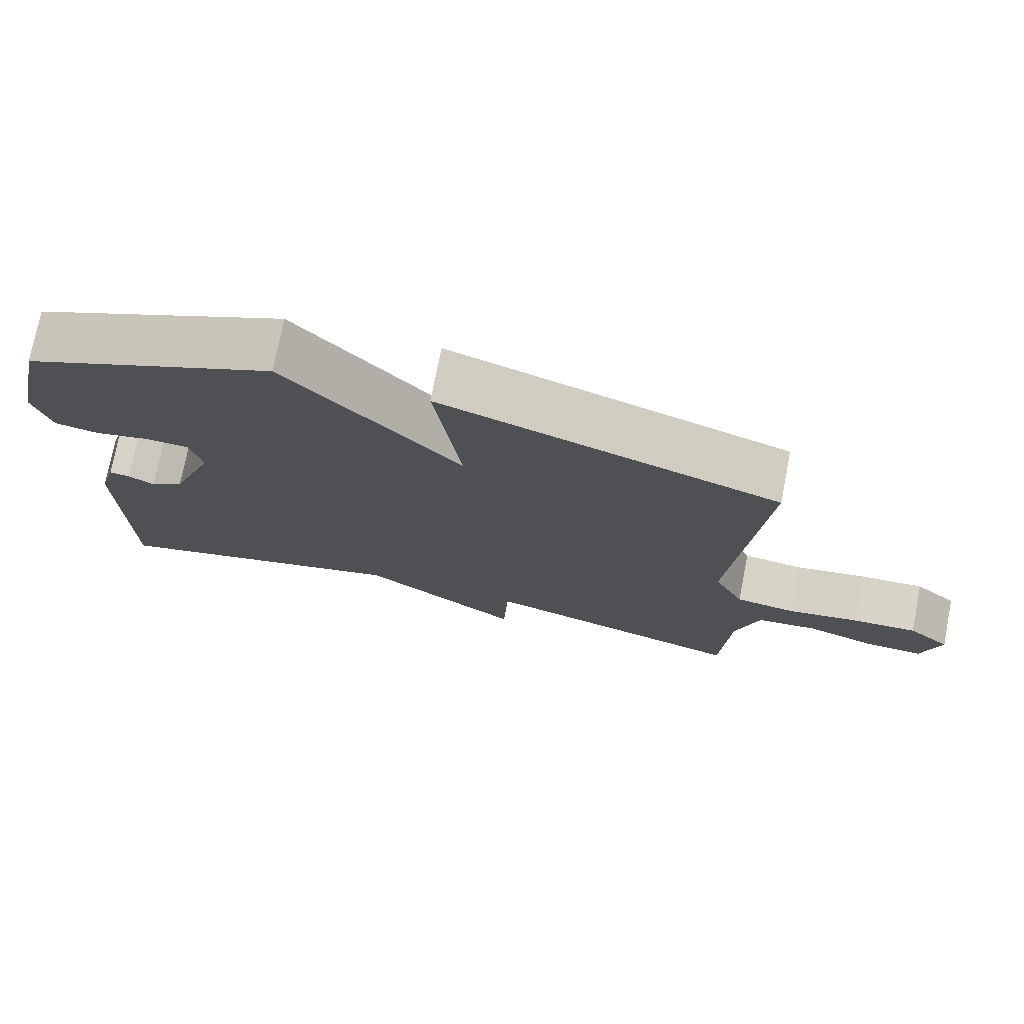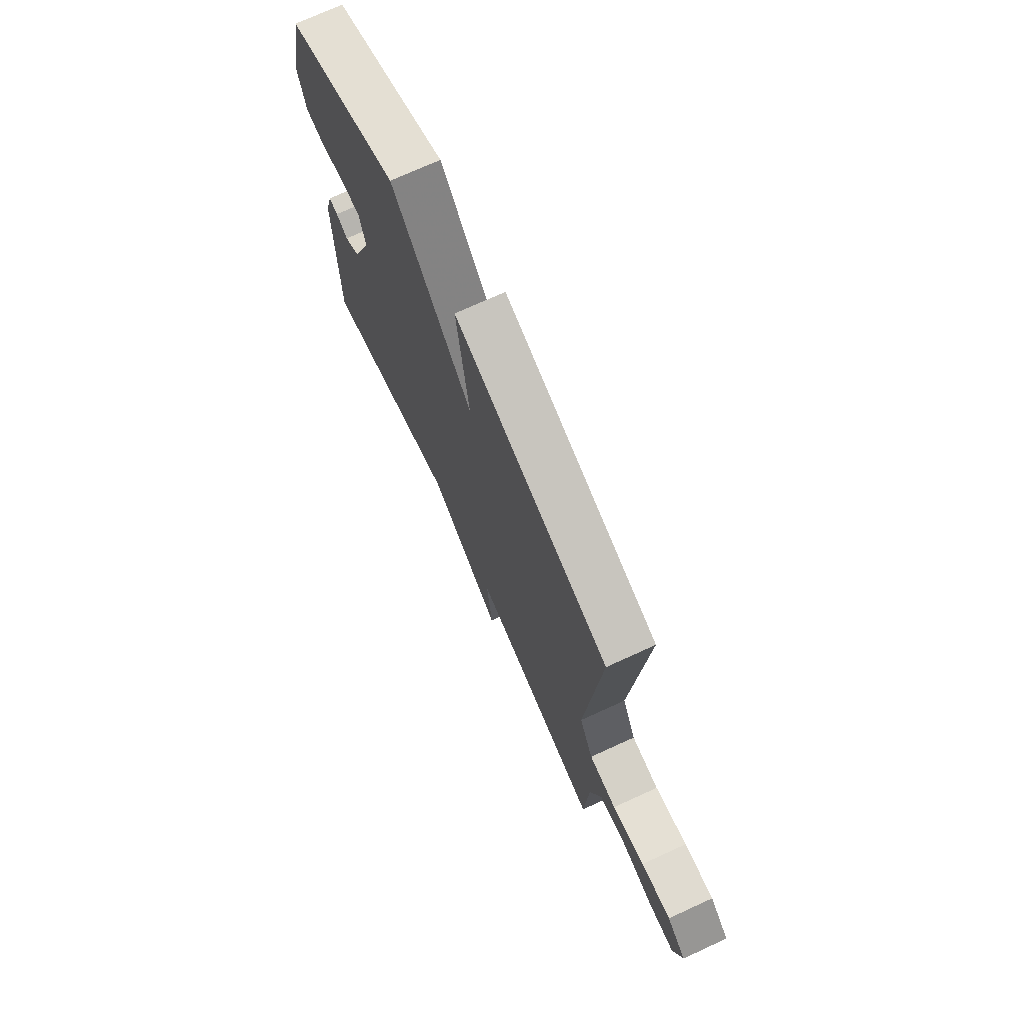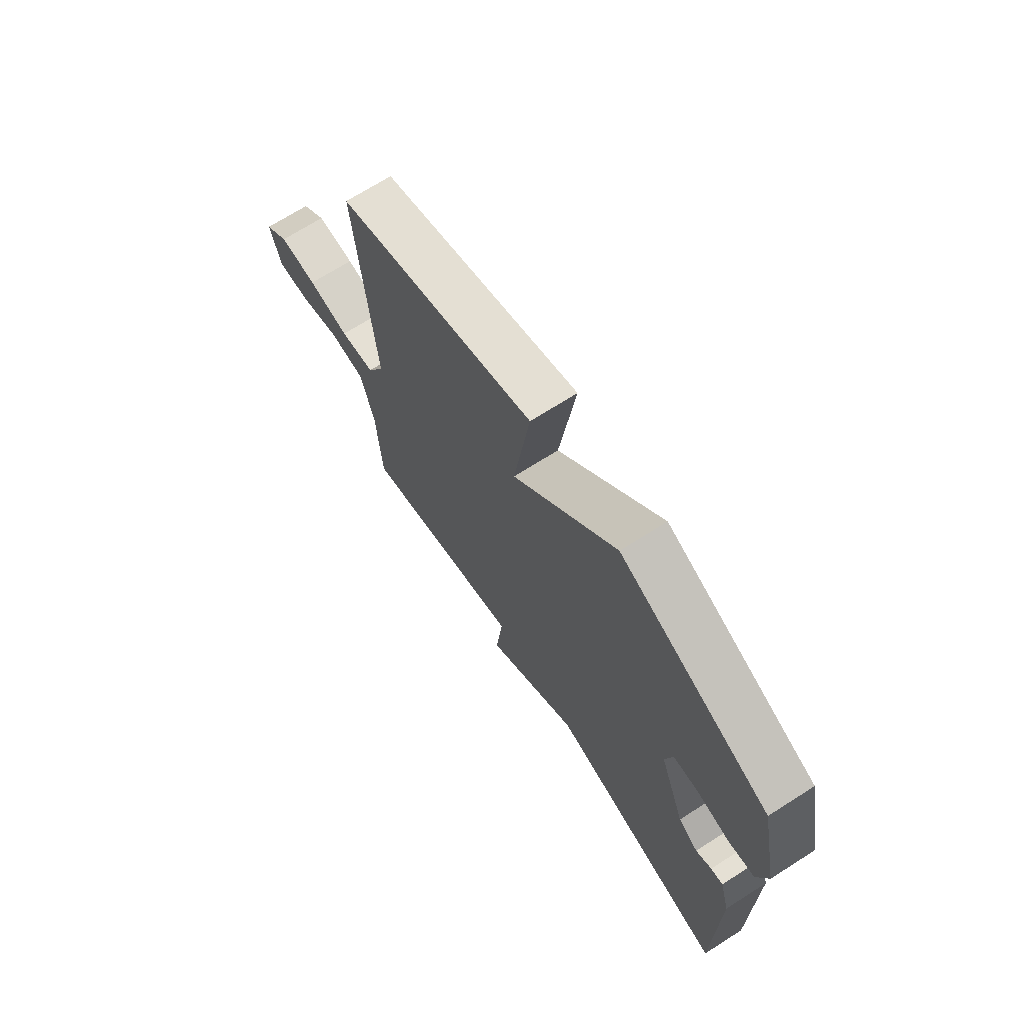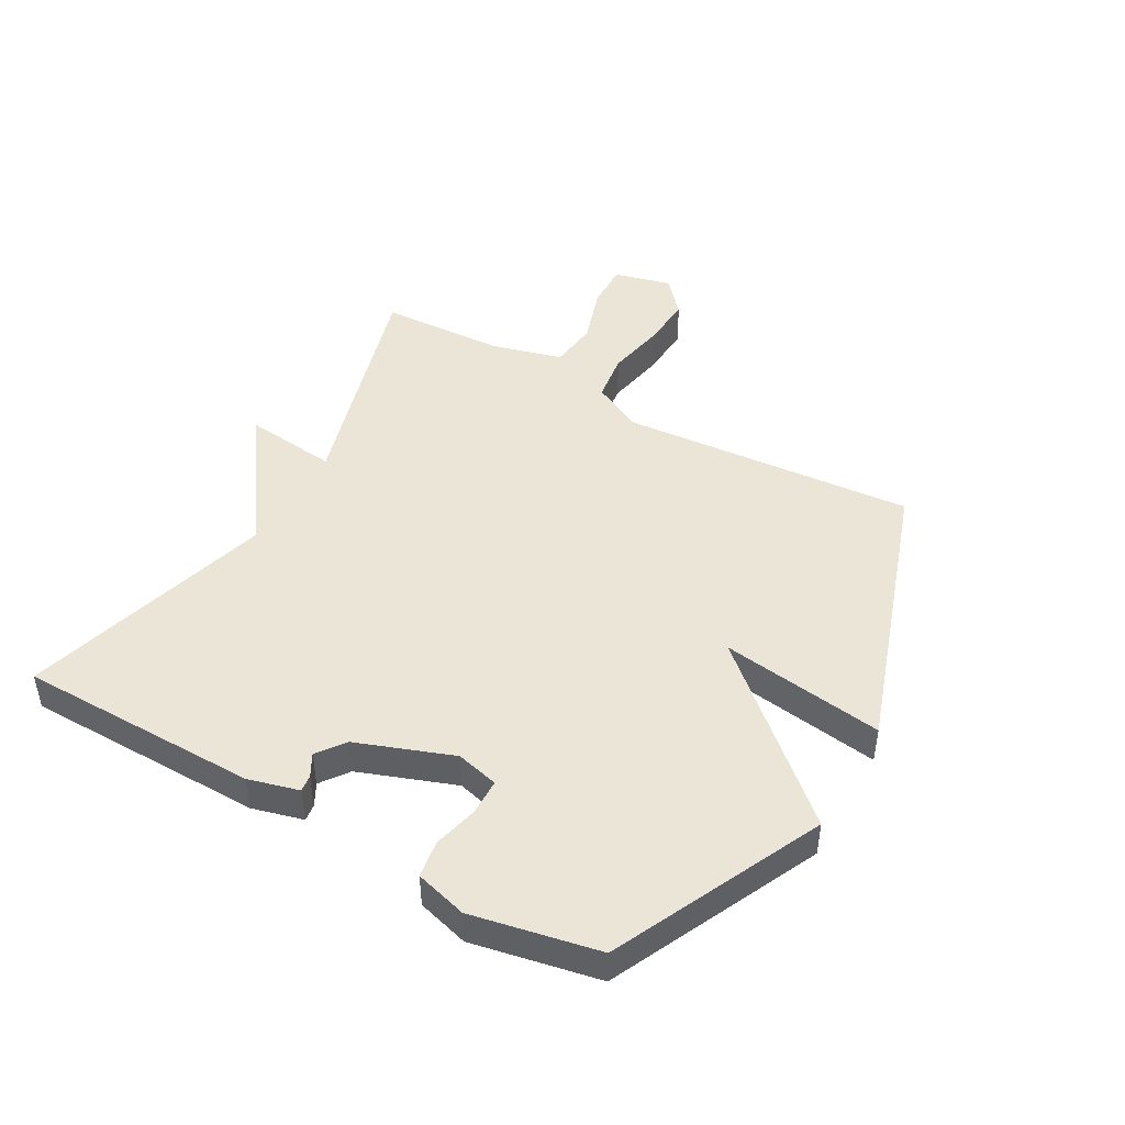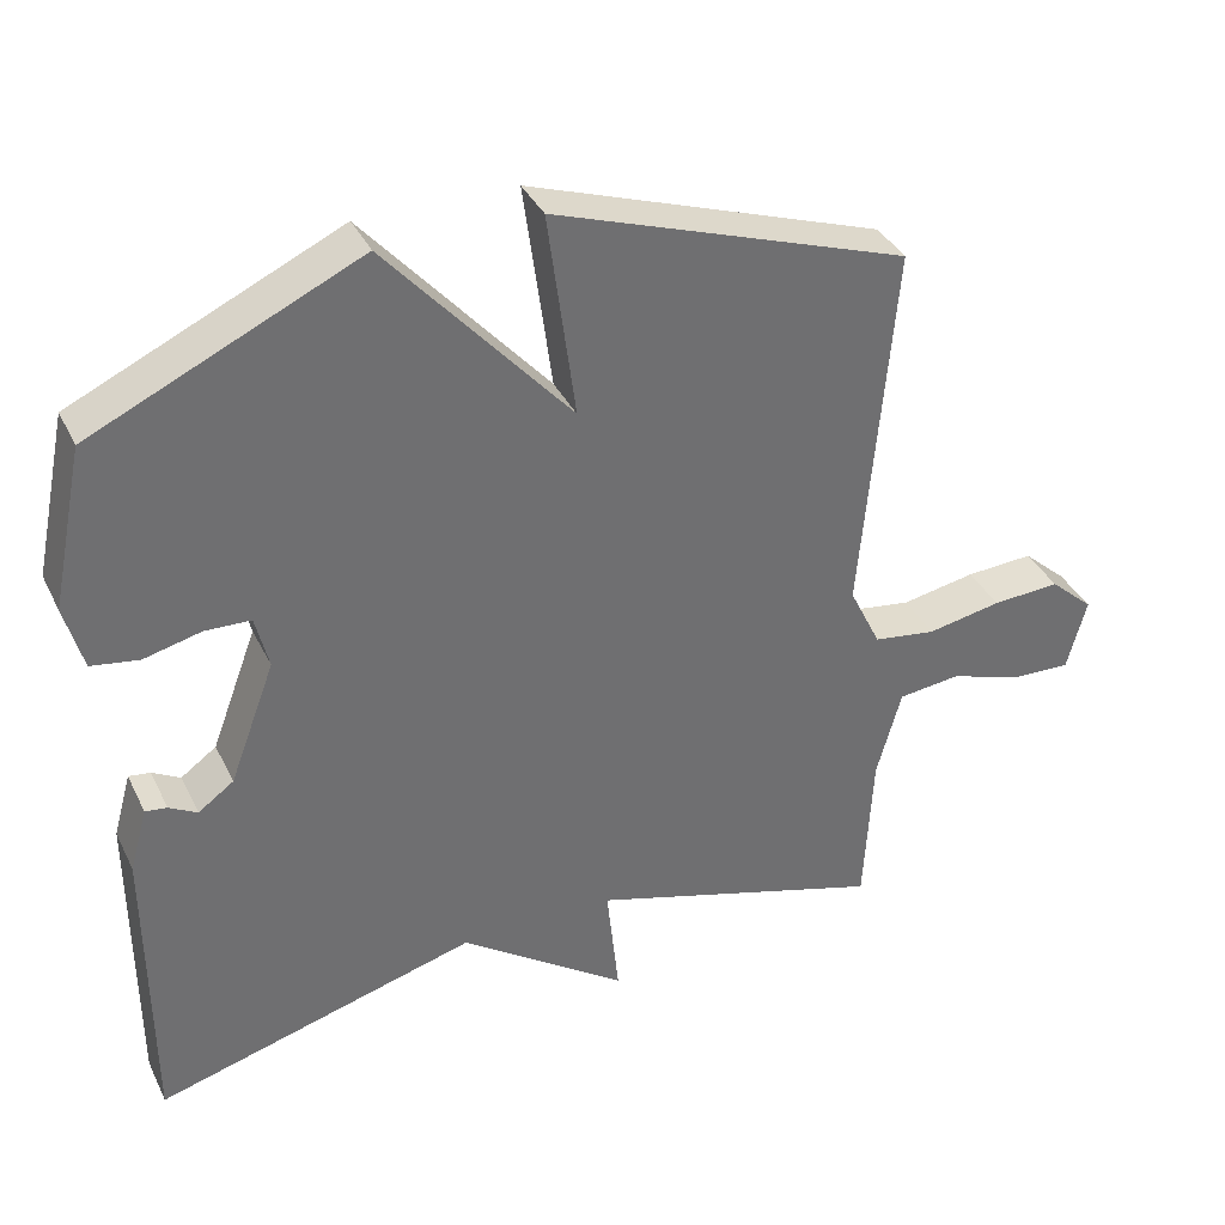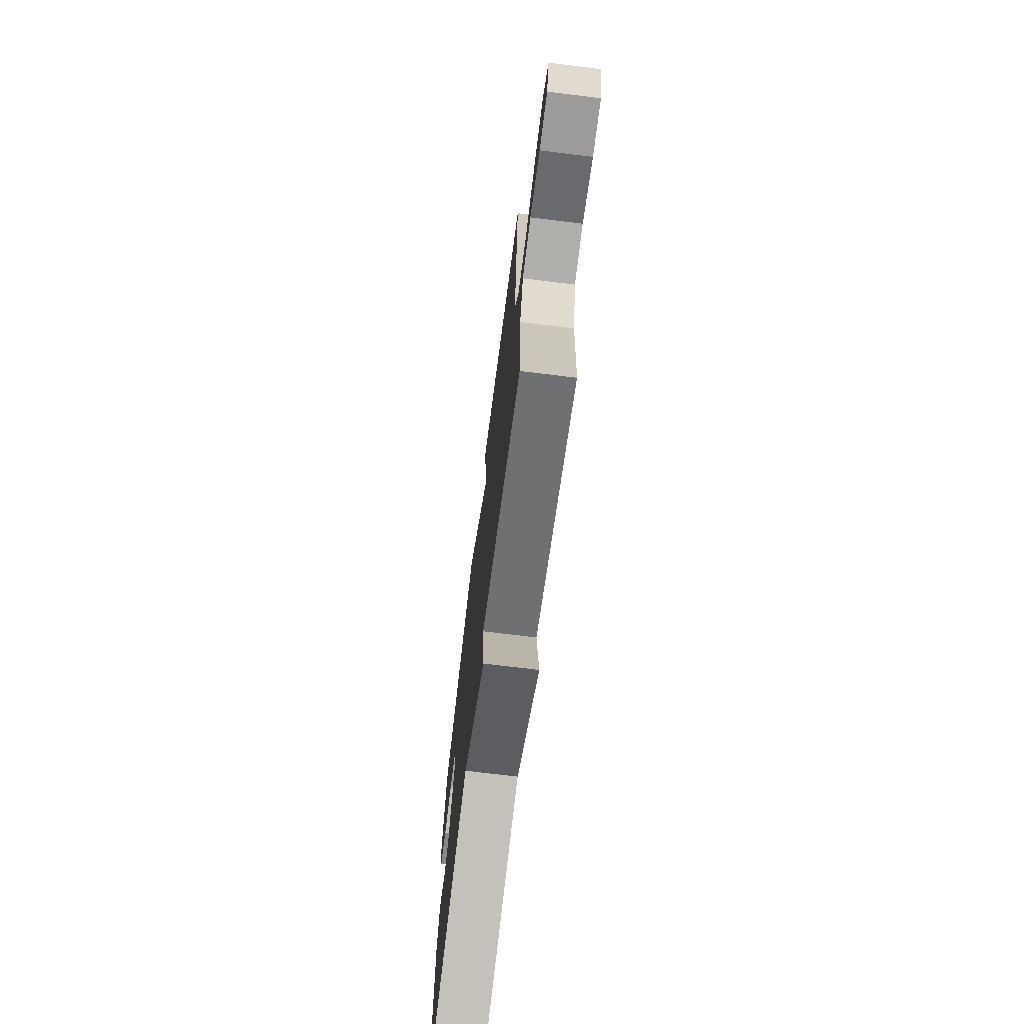
<metadata>
{"format":"obj","ext":"obj","renderer":"f3d","projection":"perspective","resolution":1024,"background":"white","views":[{"elev":75.2,"azim":11.1,"up":"+Z"},{"elev":72.6,"azim":65.4,"up":"+Z"},{"elev":69.9,"azim":-122.5,"up":"+Z"},{"elev":46.0,"azim":-60.1,"up":"+Y"},{"elev":36.9,"azim":-23.7,"up":"+Z"},{"elev":-71.9,"azim":83.0,"up":"+Z"}]}
</metadata>
<code>
v -0.5 0.07 0.5
v -0.157 0.07 0.658
v 0.079 0.07 0.389
v 0.043 0.07 0.658
v 0.5 0.07 0.5
v 0.458 0.07 0.016
v 0.499 0.07 -0.068
v 0.58 0.07 -0.08
v 0.676 0.07 -0.062
v 0.764 0.07 -0.057
v 0.821 0.07 -0.108
v 0.796 0.07 -0.203
v 0.719 0.07 -0.2
v 0.624 0.07 -0.168
v 0.543 0.07 -0.177
v 0.511 0.07 -0.293
v 0.5 0.07 -0.5
v 0.116 0.07 -0.384
v 0.132 0.07 -0.537
v -0.084 0.07 -0.384
v -0.5 0.07 -0.5
v -0.501 0.07 -0.105
v -0.478 0.07 -0.022
v -0.45 0.07 -0.026
v -0.414 0.07 -0.046
v -0.368 0.07 -0.013
v -0.309 0.07 0.144
v -0.326 0.07 0.214
v -0.385 0.07 0.216
v -0.459 0.07 0.198
v -0.52 0.07 0.208
v -0.543 0.07 0.293
v -0.5 0 0.5
v -0.157 0 0.658
v 0.079 0 0.389
v 0.043 0 0.658
v 0.5 0 0.5
v 0.458 0 0.016
v 0.499 0 -0.068
v 0.58 0 -0.08
v 0.676 0 -0.062
v 0.764 0 -0.057
v 0.821 0 -0.108
v 0.796 0 -0.203
v 0.719 0 -0.2
v 0.624 0 -0.168
v 0.543 0 -0.177
v 0.511 0 -0.293
v 0.5 0 -0.5
v 0.116 0 -0.384
v 0.132 0 -0.537
v -0.084 0 -0.384
v -0.5 0 -0.5
v -0.501 0 -0.105
v -0.478 0 -0.022
v -0.45 0 -0.026
v -0.414 0 -0.046
v -0.368 0 -0.013
v -0.309 0 0.144
v -0.326 0 0.214
v -0.385 0 0.216
v -0.459 0 0.198
v -0.52 0 0.208
v -0.543 0 0.293
f 1 2 3
f 32 1 3
f 31 32 3
f 30 31 3
f 29 30 3
f 28 29 3
f 27 28 3
f 26 27 3
f 23 24 25
f 22 23 25
f 21 22 25
f 20 21 25
f 20 25 26
f 19 20 26
f 18 19 26
f 18 26 3
f 17 18 3
f 16 17 3
f 12 13 14
f 11 12 14
f 10 11 14
f 9 10 14
f 8 9 14
f 7 8 14 15
f 16 3 4
f 15 16 4
f 7 15 4
f 6 7 4
f 4 5 6
f 35 34 33
f 35 33 64
f 35 64 63
f 35 63 62
f 35 62 61
f 35 61 60
f 35 60 59
f 35 59 58
f 57 56 55
f 57 55 54
f 57 54 53
f 57 53 52
f 58 57 52
f 58 52 51
f 58 51 50
f 35 58 50
f 35 50 49
f 35 49 48
f 46 45 44
f 46 44 43
f 46 43 42
f 46 42 41
f 46 41 40
f 47 46 40 39
f 36 35 48
f 36 48 47
f 36 47 39
f 36 39 38
f 38 37 36
f 1 33 34 2
f 2 34 35 3
f 3 35 36 4
f 4 36 37 5
f 5 37 38 6
f 6 38 39 7
f 7 39 40 8
f 8 40 41 9
f 9 41 42 10
f 10 42 43 11
f 11 43 44 12
f 12 44 45 13
f 13 45 46 14
f 14 46 47 15
f 15 47 48 16
f 16 48 49 17
f 17 49 50 18
f 18 50 51 19
f 19 51 52 20
f 20 52 53 21
f 21 53 54 22
f 22 54 55 23
f 23 55 56 24
f 24 56 57 25
f 25 57 58 26
f 26 58 59 27
f 27 59 60 28
f 28 60 61 29
f 29 61 62 30
f 30 62 63 31
f 31 63 64 32
f 32 64 33 1

</code>
